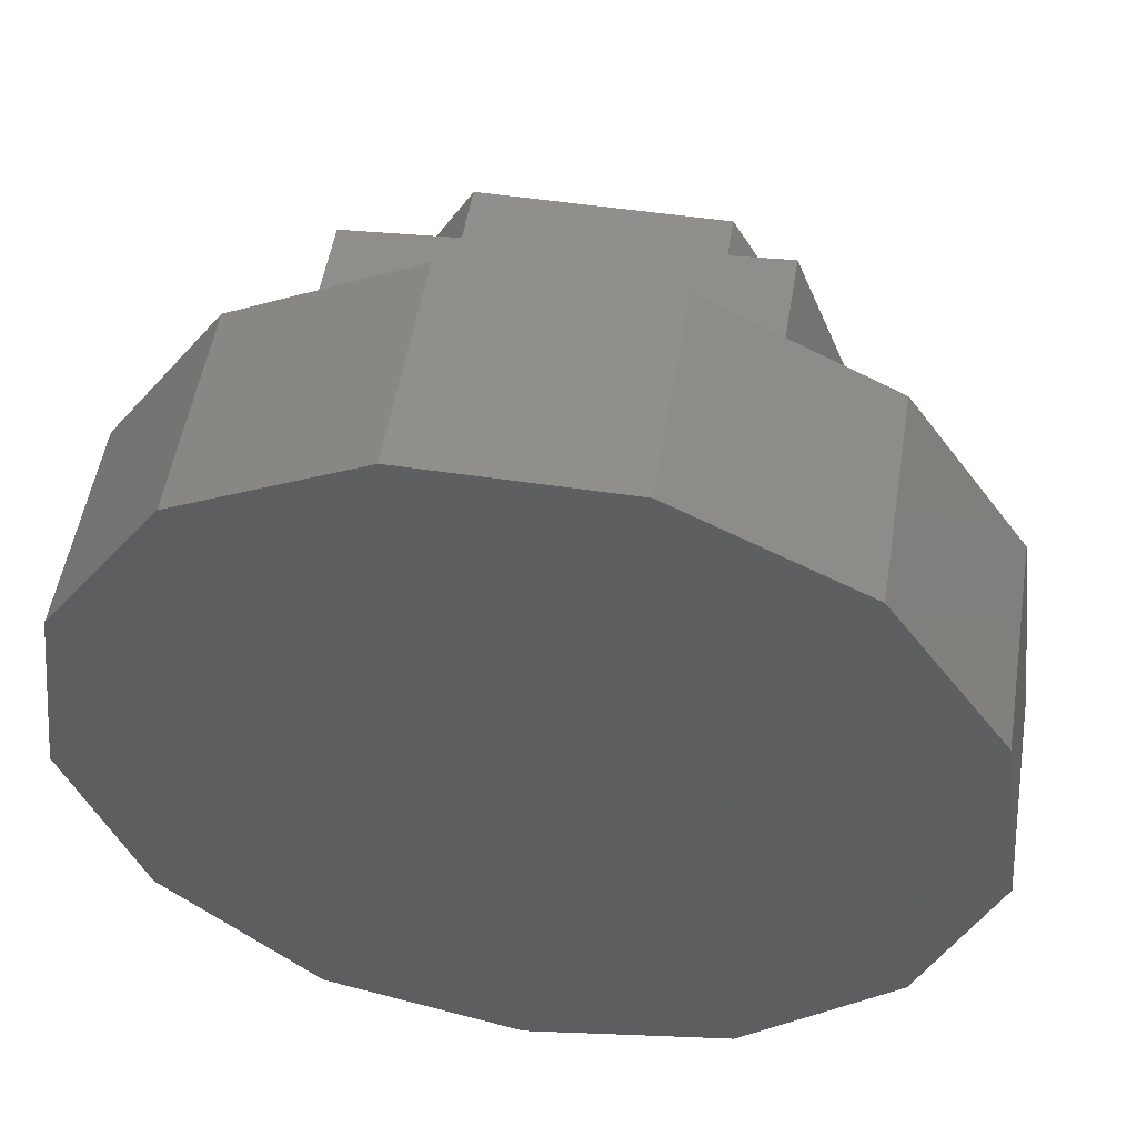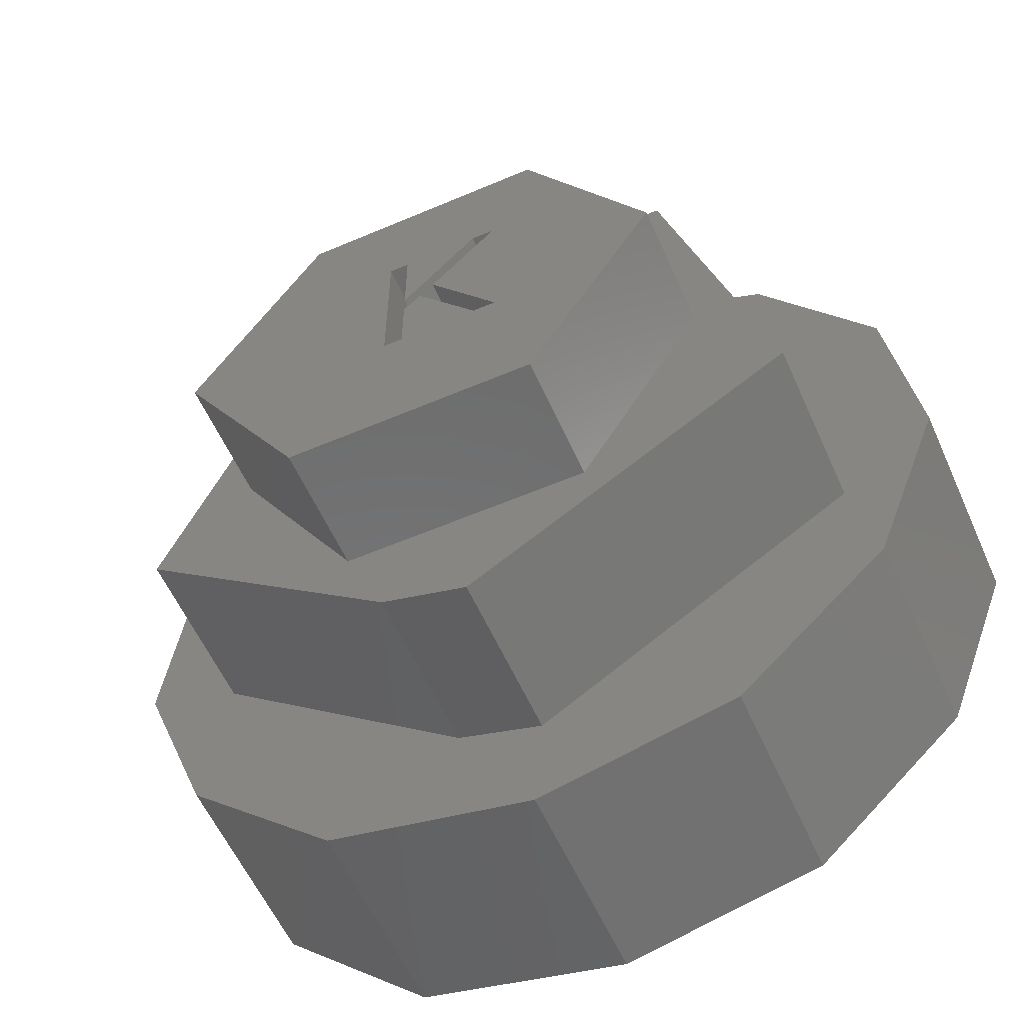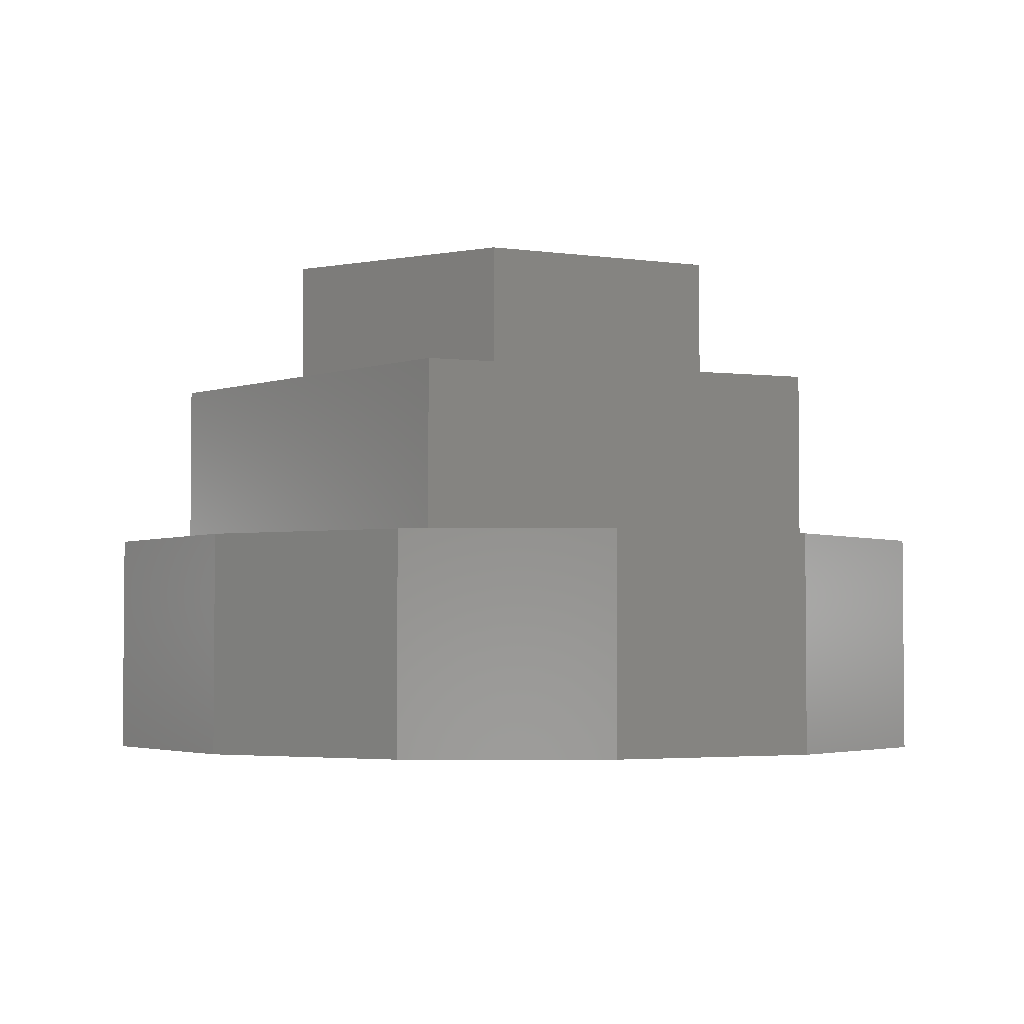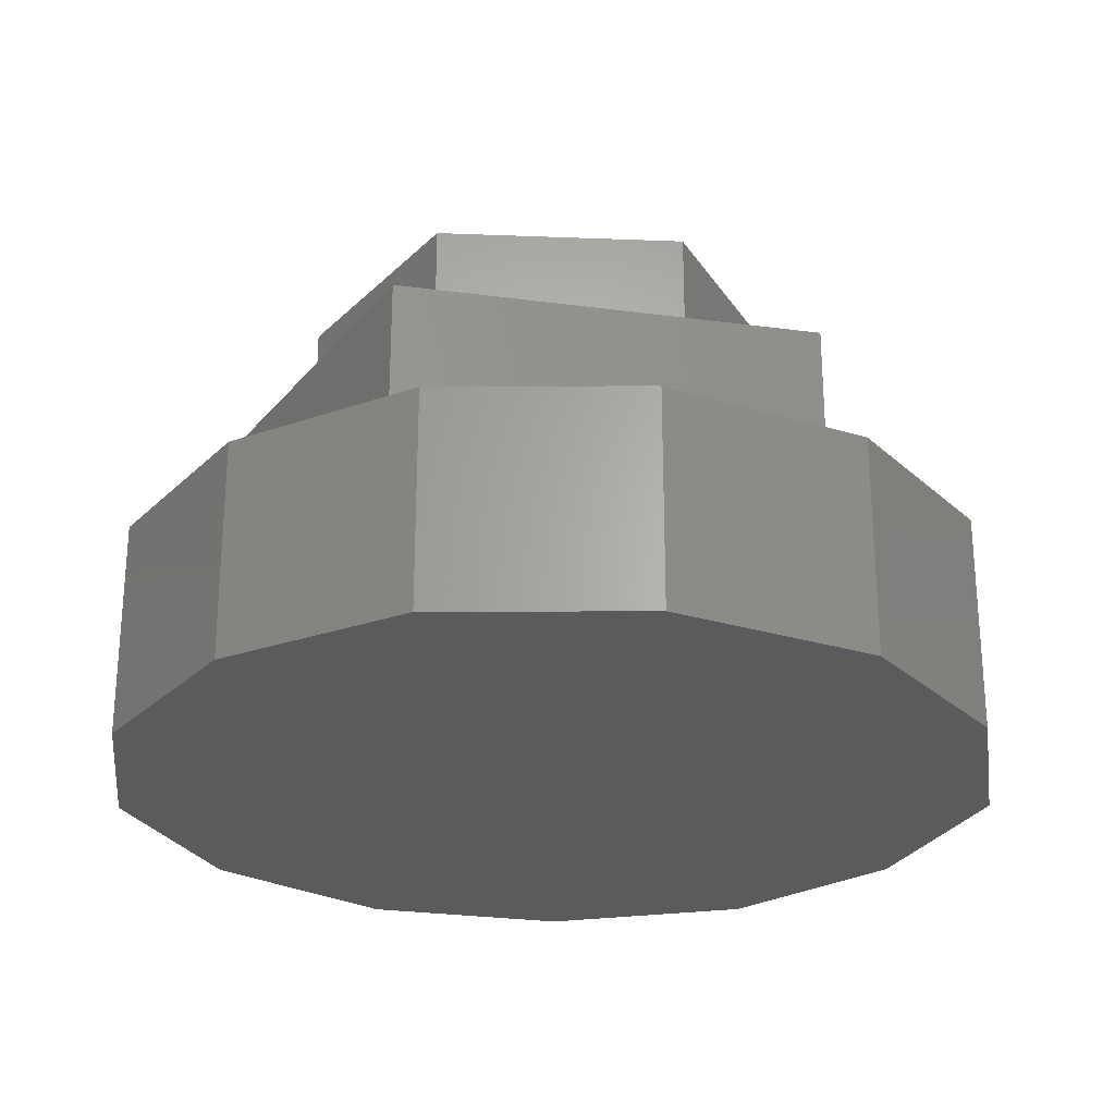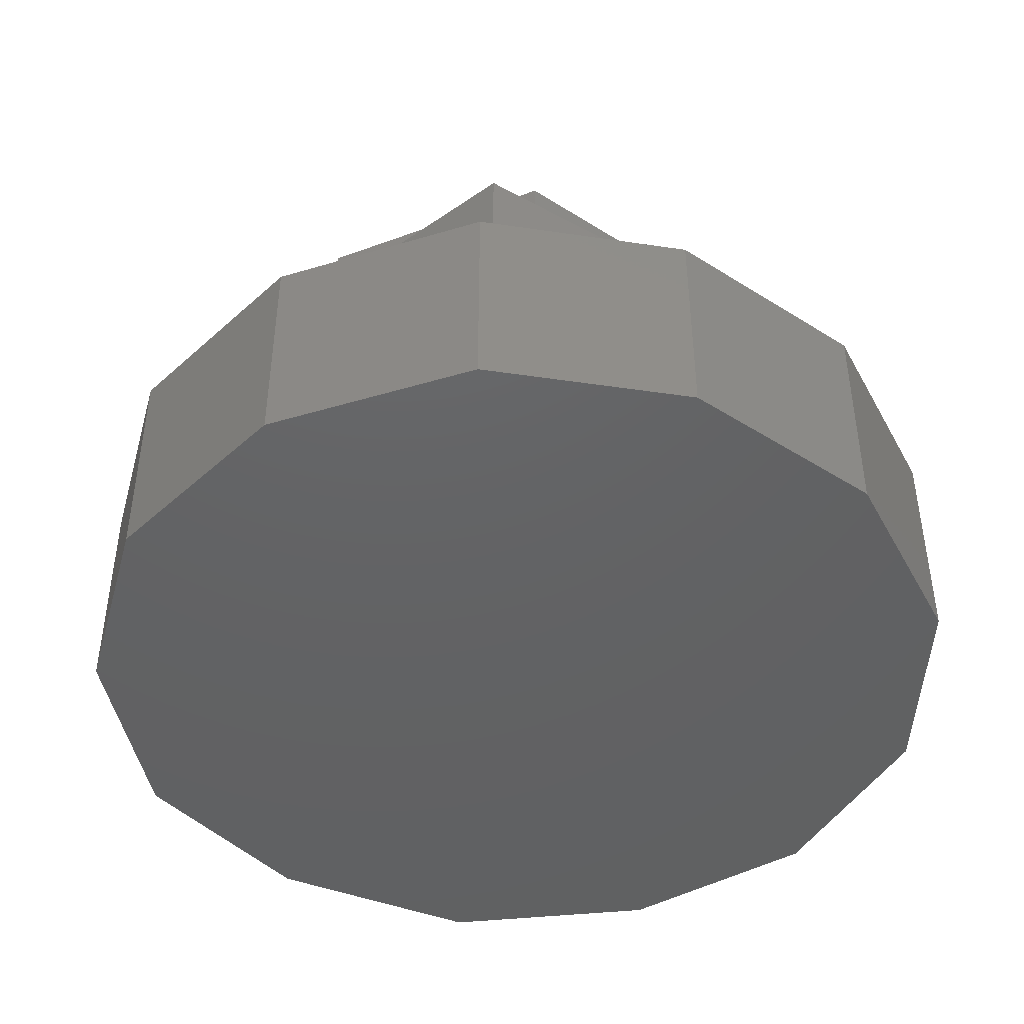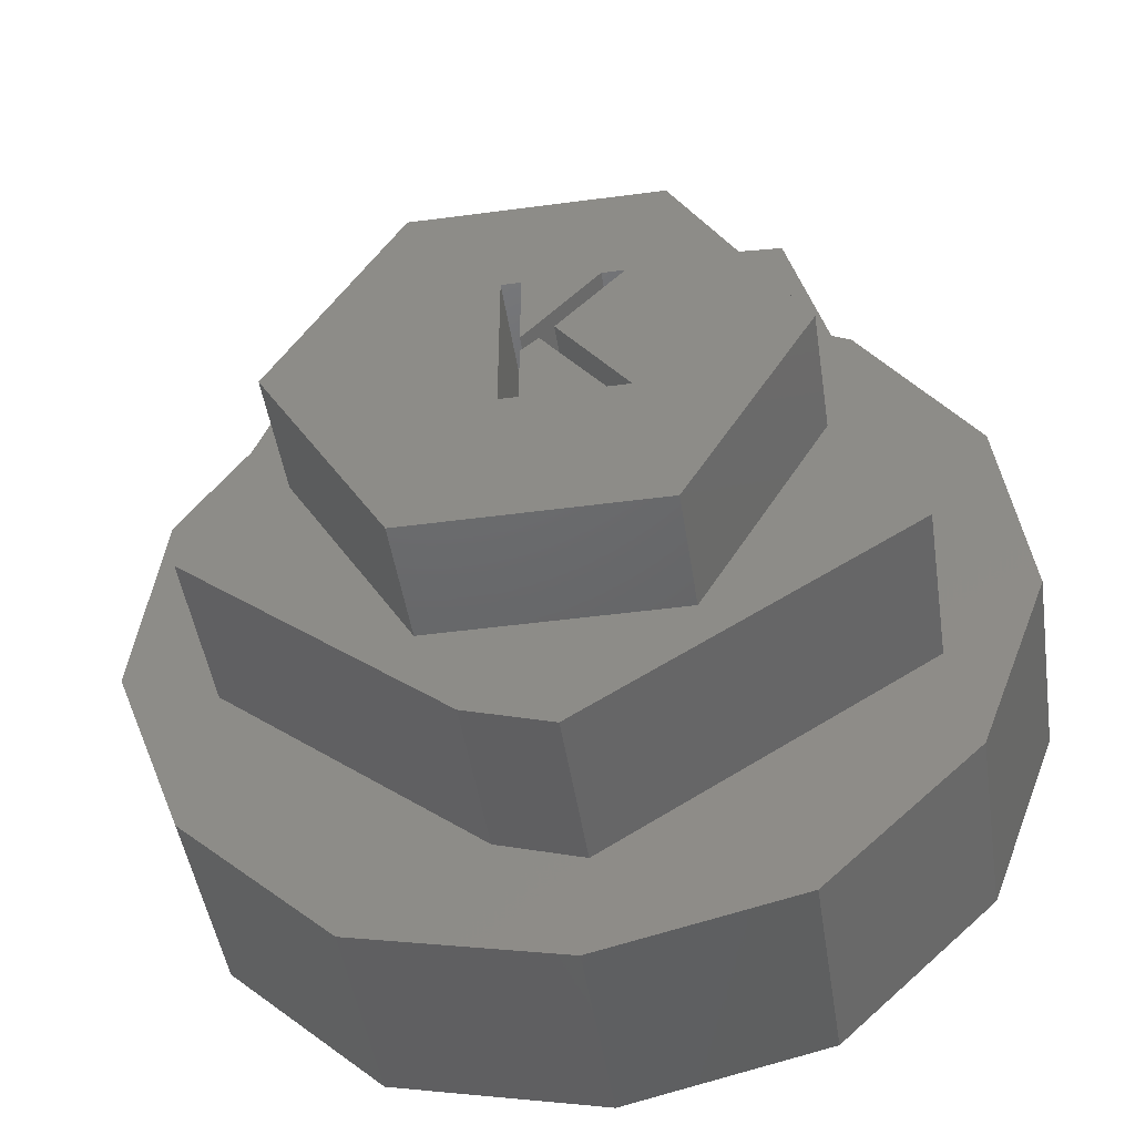
<metadata>
{"format":"stl","ext":"stl","renderer":"f3d","projection":"perspective","resolution":1024,"background":"white","views":[{"elev":52.0,"azim":-170.8,"up":"+Y"},{"elev":-57.9,"azim":23.9,"up":"+Y"},{"elev":-3.3,"azim":153.5,"up":"+Z"},{"elev":-25.6,"azim":-123.9,"up":"+Z"},{"elev":-44.6,"azim":143.6,"up":"+Z"},{"elev":-46.9,"azim":8.6,"up":"+Y"}]}
</metadata>
<code>
# stl→obj: 82 verts, 160 faces
v 0.1102 0.1854 0.4453
v 0.0565 0.08594 0.4453
v 0.07574 0.08594 0.4453
v -0.007155 0.08594 0.4453
v -0.007155 0.01637 0.4453
v -0.02344 -0.05469 0.4453
v -0.02344 0.08594 0.4453
v -0.2109 0 0.4453
v 0.0787 -0.05469 0.4453
v 0.1102 -0.1854 0.4453
v 0.2188 0 0.4453
v -0.1024 0.1854 0.4453
v -0.1024 -0.1854 0.4453
v 0.05946 -0.05469 0.4453
v -0.007155 -0.05469 0.4453
v 0.007648 0.0134 0.4453
v -0.007155 8.224e-05 0.4453
v 0.01949 0.02525 0.4453
v -0.02344 0.08594 0.2578
v -0.02344 -0.05469 0.2578
v -0.007155 0.08594 0.2578
v -0.007155 0.01637 0.2578
v 0.0565 0.08594 0.2578
v 0.07574 0.08594 0.2578
v 0.01949 0.02525 0.2578
v 0.0787 -0.05469 0.2578
v 0.05946 -0.05469 0.2578
v 0.007648 0.0134 0.2578
v -0.007155 8.224e-05 0.2578
v -0.007155 -0.05469 0.2578
v -0.2969 -0.07812 0.3359
v -0.0676 -0.2666 0.3359
v -0.1024 -0.1854 0.3359
v -0.2109 0 0.3359
v -0.1024 0.1854 0.3359
v -0.1612 0.2611 0.3359
v 0.2891 -0.1151 0.3359
v 0.1965 0.2364 0.3359
v 0.2188 0 0.3359
v 0.1102 -0.1854 0.3359
v 0.007234 -0.2899 0.3359
v 0.1102 0.1854 0.3359
v 0.007234 -0.2899 0.1875
v 0.2891 -0.1151 0.1875
v -0.2969 -0.07812 0.1875
v -0.0676 -0.2666 0.1875
v -0.3164 -0.2169 0.1875
v -0.1834 -0.342 0.1875
v -0.1612 0.2611 0.1875
v -0.2552 0.2882 0.1875
v -0.3589 0.1366 0.1875
v -0.3828 -0.04688 0.1875
v -0.3203 -0.211 0.1875
v -0.3196 -0.2126 0.1875
v -0.319 -0.2144 0.1875
v -0.3176 -0.2156 0.1875
v -0.09564 0.3679 0.1875
v 0.08783 0.3679 0.1875
v 0.2474 0.2882 0.1875
v 0.1965 0.2364 0.1875
v 0.3511 0.1366 0.1875
v 0.375 -0.04688 0.1875
v 0.3112 -0.2144 0.1875
v 8.224e-05 -0.3819 0.1875
v 0.1756 -0.342 0.1875
v -0.3164 -0.2169 0
v -0.1834 -0.342 0
v -0.3828 -0.04688 0
v -0.3203 -0.211 0
v 8.224e-05 -0.3819 0
v 0.1756 -0.342 0
v 0.3112 -0.2144 0
v -0.3176 -0.2156 0
v -0.319 -0.2144 0
v 0.375 -0.04688 0
v -0.3196 -0.2126 0
v -0.3589 0.1366 0
v 0.3511 0.1366 0
v 0.08783 0.3679 0
v 0.2474 0.2882 0
v -0.09564 0.3679 0
v -0.2552 0.2882 0
f 1 2 3
f 2 4 5
f 6 7 8
f 9 10 11
f 12 8 7
f 12 7 4
f 12 4 2
f 12 2 1
f 13 10 9
f 13 9 14
f 13 14 15
f 13 15 6
f 13 6 8
f 14 16 15
f 15 16 17
f 18 9 3
f 3 9 11
f 3 11 1
f 7 6 19
f 19 6 20
f 4 7 21
f 21 7 19
f 5 4 22
f 22 4 21
f 2 5 23
f 23 5 22
f 3 2 24
f 24 2 23
f 18 3 25
f 25 3 24
f 9 18 26
f 26 18 25
f 14 9 27
f 27 9 26
f 16 14 28
f 28 14 27
f 17 16 29
f 29 16 28
f 15 17 30
f 30 17 29
f 6 15 20
f 20 15 30
f 19 22 21
f 29 28 22
f 29 22 19
f 29 19 20
f 29 20 30
f 24 23 25
f 25 23 22
f 25 22 28
f 28 27 25
f 25 27 26
f 31 32 33
f 31 33 34
f 31 34 35
f 31 35 36
f 37 38 39
f 37 39 40
f 37 40 41
f 33 32 40
f 40 32 41
f 36 35 38
f 38 35 42
f 38 42 39
f 12 35 8
f 8 35 34
f 1 42 12
f 12 42 35
f 11 39 1
f 1 39 42
f 10 40 11
f 11 40 39
f 13 33 10
f 10 33 40
f 8 34 13
f 13 34 33
f 41 43 37
f 37 43 44
f 31 45 32
f 32 45 46
f 46 47 48
f 45 49 50
f 45 50 51
f 45 51 52
f 45 52 53
f 45 53 54
f 45 54 55
f 45 55 56
f 45 56 47
f 45 47 46
f 57 50 58
f 58 50 49
f 58 49 59
f 59 49 60
f 59 60 61
f 61 60 44
f 61 44 62
f 62 44 63
f 46 48 43
f 43 48 64
f 43 64 65
f 65 63 43
f 43 63 44
f 32 46 41
f 41 46 43
f 36 49 31
f 31 49 45
f 38 60 36
f 36 60 49
f 37 44 38
f 38 44 60
f 66 67 47
f 47 67 48
f 68 69 52
f 52 69 53
f 70 67 71
f 72 71 67
f 72 67 66
f 72 66 73
f 72 73 74
f 75 72 74
f 75 74 76
f 75 76 69
f 75 69 68
f 75 68 77
f 75 77 78
f 79 80 81
f 81 80 82
f 80 78 82
f 82 78 77
f 66 47 73
f 73 47 56
f 73 56 74
f 74 56 55
f 74 55 76
f 76 55 54
f 76 54 69
f 69 54 53
f 77 68 51
f 51 68 52
f 82 77 50
f 50 77 51
f 81 82 57
f 57 82 50
f 79 81 58
f 58 81 57
f 80 79 59
f 59 79 58
f 78 80 61
f 61 80 59
f 75 78 62
f 62 78 61
f 72 75 63
f 63 75 62
f 71 72 65
f 65 72 63
f 70 71 64
f 64 71 65
f 67 70 48
f 48 70 64

</code>
